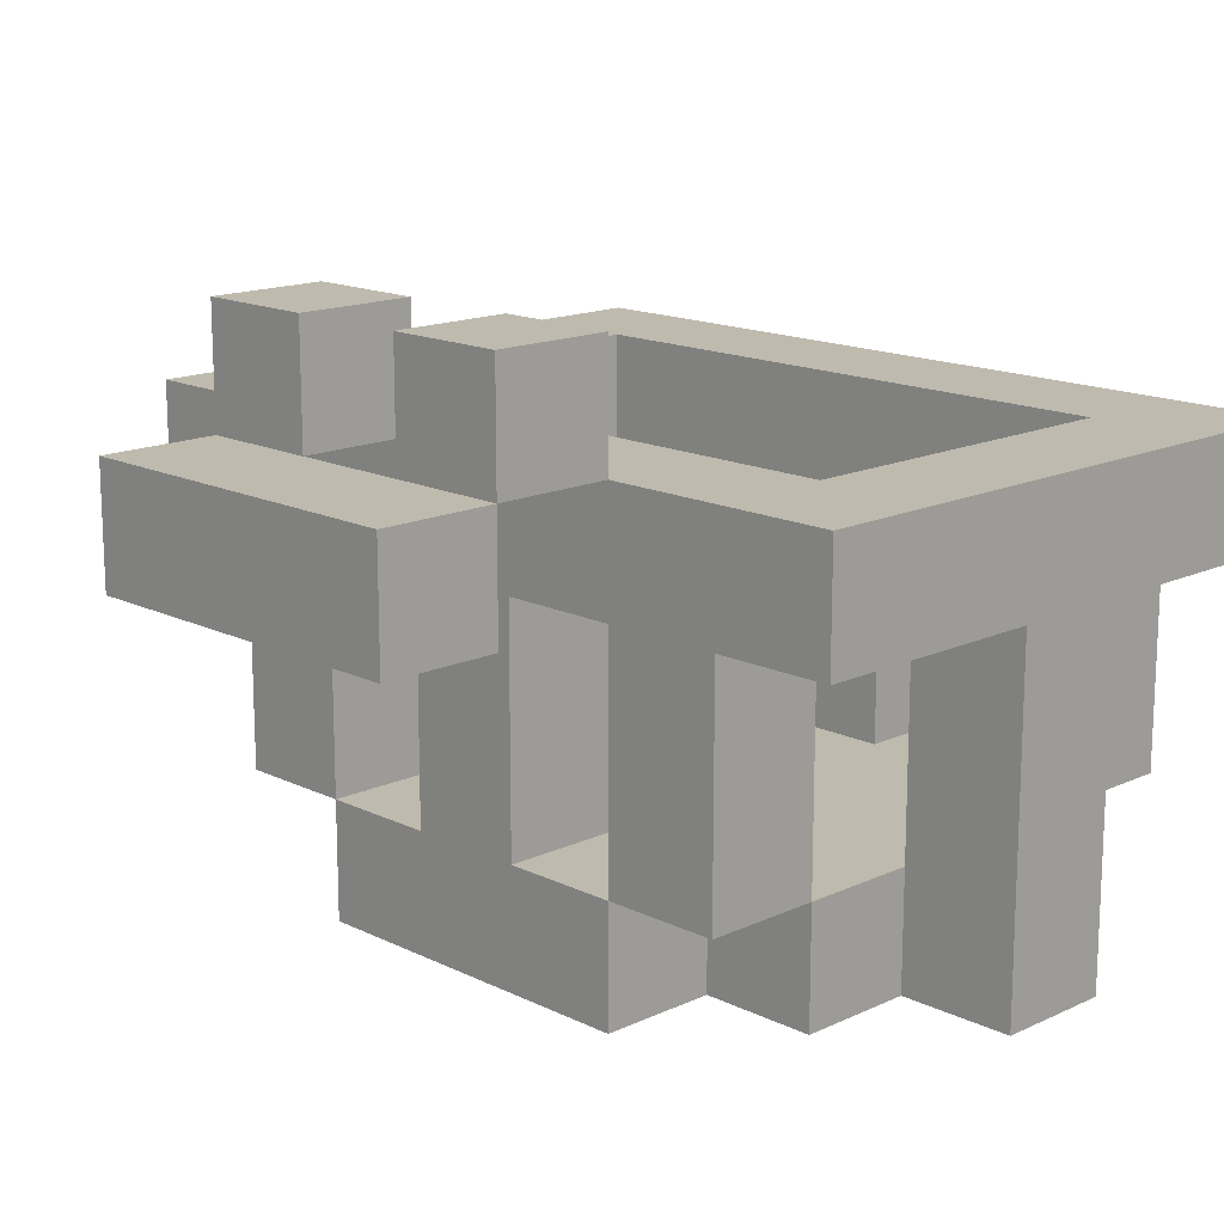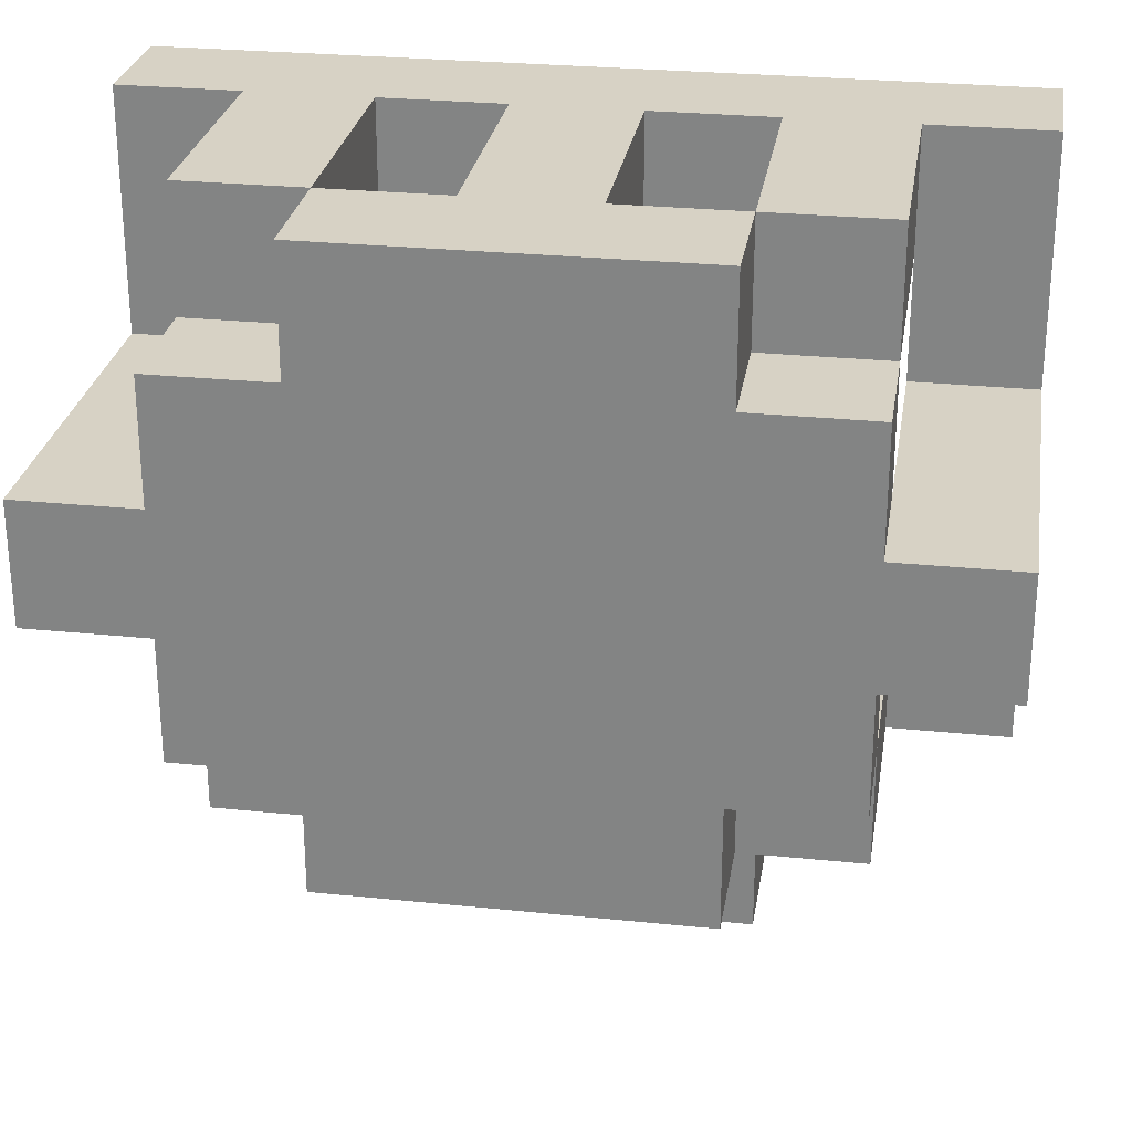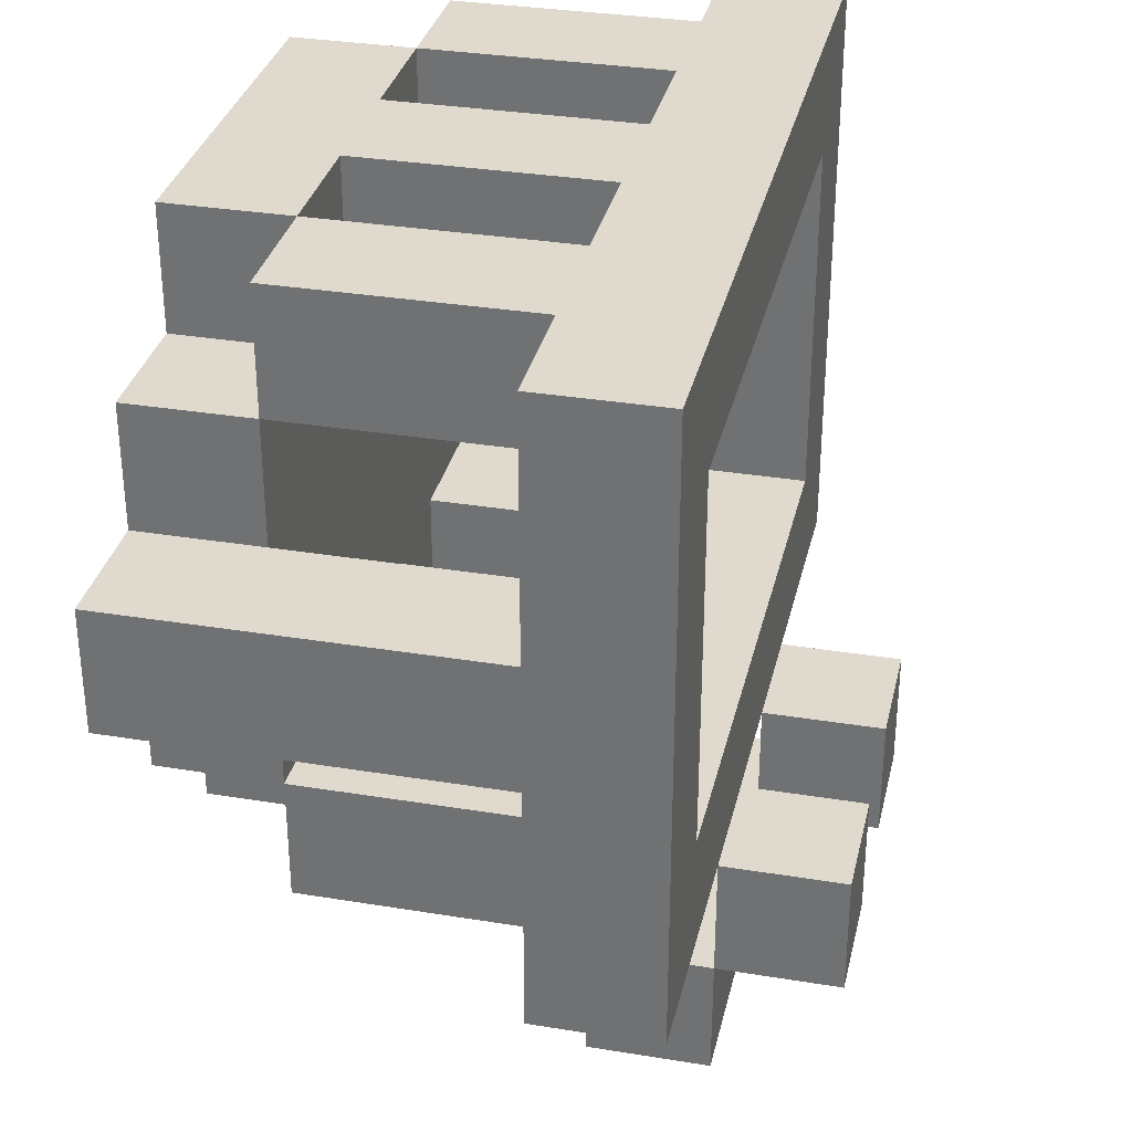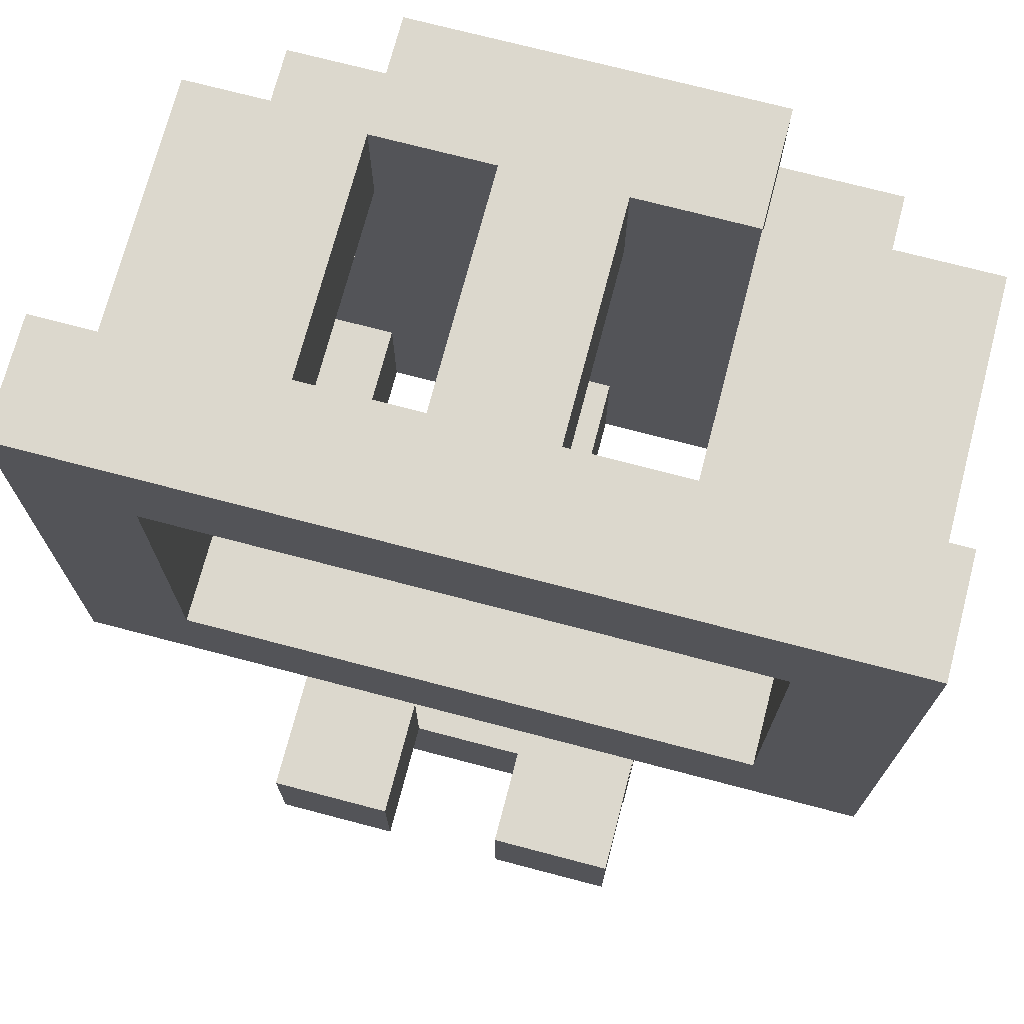
<metadata>
{"format":"obj","ext":"obj","renderer":"f3d","projection":"perspective","resolution":1024,"background":"white","views":[{"elev":15.4,"azim":-134.3,"up":"+Y"},{"elev":27.2,"azim":9.0,"up":"+Z"},{"elev":32.7,"azim":102.8,"up":"+Z"},{"elev":72.6,"azim":-165.3,"up":"+Z"}]}
</metadata>
<code>
o
v 13.9 1.4 -6
v 14.2 1.4 -6
v 13.9 1.5 -6
v 14.2 1.5 -6
v 13.9 1.5 -5.9
v 14 1.5 -5.9
v 14.1 1.5 -5.9
v 14.2 1.5 -5.9
v 13.9 1.6 -5.9
v 14 1.6 -5.9
v 14.1 1.6 -5.9
v 14.2 1.6 -5.9
v 13.9 1.1 -5.8
v 14.2 1.1 -5.8
v 13.8 1.2 -5.8
v 13.9 1.2 -5.8
v 14 1.2 -5.8
v 14.1 1.2 -5.8
v 14.2 1.2 -5.8
v 14.3 1.2 -5.8
v 13.7 1.4 -5.8
v 13.8 1.4 -5.8
v 13.9 1.4 -5.8
v 14 1.4 -5.8
v 14.1 1.4 -5.8
v 14.2 1.4 -5.8
v 14.3 1.4 -5.8
v 14.4 1.4 -5.8
v 13.7 1.5 -5.8
v 13.8 1.5 -5.8
v 13.9 1.5 -5.8
v 14 1.5 -5.8
v 14.1 1.5 -5.8
v 14.2 1.5 -5.8
v 14.3 1.5 -5.8
v 14.4 1.5 -5.8
v 13.8 1.1 -5.7
v 13.9 1.1 -5.7
v 14.2 1.1 -5.7
v 14.3 1.1 -5.7
v 13.8 1.2 -5.7
v 13.9 1.2 -5.7
v 14.2 1.2 -5.7
v 14.3 1.2 -5.7
v 13.7 1.1 -5.6
v 13.8 1.1 -5.6
v 14.3 1.1 -5.6
v 14.4 1.1 -5.6
v 13.8 1.2 -5.6
v 14.3 1.2 -5.6
v 13.7 1.4 -5.6
v 13.8 1.4 -5.6
v 14.3 1.4 -5.6
v 14.4 1.4 -5.6
v 13.8 1.2 -5.4
v 13.9 1.2 -5.4
v 14 1.2 -5.4
v 14.1 1.2 -5.4
v 14.2 1.2 -5.4
v 14.3 1.2 -5.4
v 13.8 1.4 -5.4
v 13.9 1.4 -5.4
v 14 1.4 -5.4
v 14.1 1.4 -5.4
v 14.2 1.4 -5.4
v 14.3 1.4 -5.4
v 13.8 1.5 -5.4
v 14.3 1.5 -5.4
v 13.9 1.4 -5.9
v 14.2 1.4 -5.9
v 13.9 1.5 -5.9
v 14 1.5 -5.9
v 14.1 1.5 -5.9
v 14.2 1.5 -5.9
v 13.9 1.5 -5.8
v 14 1.5 -5.8
v 14.1 1.5 -5.8
v 14.2 1.5 -5.8
v 13.9 1.6 -5.8
v 14 1.6 -5.8
v 14.1 1.6 -5.8
v 14.2 1.6 -5.8
v 13.8 1.2 -5.7
v 13.9 1.2 -5.7
v 14 1.2 -5.7
v 14.1 1.2 -5.7
v 14.2 1.2 -5.7
v 14.3 1.2 -5.7
v 13.8 1.4 -5.7
v 13.9 1.4 -5.7
v 14 1.4 -5.7
v 14.1 1.4 -5.7
v 14.2 1.4 -5.7
v 14.3 1.4 -5.7
v 13.8 1.5 -5.7
v 14.3 1.5 -5.7
v 13.7 1.1 -5.5
v 13.8 1.1 -5.5
v 14.3 1.1 -5.5
v 14.4 1.1 -5.5
v 13.8 1.2 -5.5
v 14.3 1.2 -5.5
v 13.7 1.4 -5.5
v 13.8 1.4 -5.5
v 14.3 1.4 -5.5
v 14.4 1.4 -5.5
v 13.8 1.1 -5.4
v 13.9 1.1 -5.4
v 14.2 1.1 -5.4
v 14.3 1.1 -5.4
v 13.8 1.2 -5.4
v 13.9 1.2 -5.4
v 14.2 1.2 -5.4
v 14.3 1.2 -5.4
v 13.9 1.1 -5.3
v 14.2 1.1 -5.3
v 13.8 1.2 -5.3
v 13.9 1.2 -5.3
v 14 1.2 -5.3
v 14.1 1.2 -5.3
v 14.2 1.2 -5.3
v 14.3 1.2 -5.3
v 13.7 1.4 -5.3
v 13.8 1.4 -5.3
v 13.9 1.4 -5.3
v 14 1.4 -5.3
v 14.1 1.4 -5.3
v 14.2 1.4 -5.3
v 14.3 1.4 -5.3
v 14.4 1.4 -5.3
v 13.7 1.5 -5.3
v 13.8 1.5 -5.3
v 14.3 1.5 -5.3
v 14.4 1.5 -5.3
v 13.7 1.4 -5.8
v 13.7 1.5 -5.8
v 13.7 1.4 -5.7
v 13.7 1.5 -5.7
v 13.7 1.1 -5.6
v 13.7 1.4 -5.6
v 13.7 1.1 -5.5
v 13.7 1.4 -5.5
v 13.7 1.4 -5.4
v 13.7 1.5 -5.4
v 13.7 1.4 -5.3
v 13.7 1.5 -5.3
v 13.8 1.2 -5.8
v 13.8 1.4 -5.8
v 13.8 1.1 -5.7
v 13.8 1.2 -5.7
v 13.8 1.4 -5.7
v 13.8 1.1 -5.6
v 13.8 1.2 -5.6
v 13.8 1.1 -5.5
v 13.8 1.2 -5.5
v 13.8 1.1 -5.4
v 13.8 1.2 -5.4
v 13.8 1.4 -5.4
v 13.8 1.2 -5.3
v 13.8 1.4 -5.3
v 13.9 1.4 -6
v 13.9 1.5 -6
v 13.9 1.4 -5.9
v 13.9 1.5 -5.9
v 13.9 1.6 -5.9
v 13.9 1.1 -5.8
v 13.9 1.2 -5.8
v 13.9 1.5 -5.8
v 13.9 1.6 -5.8
v 13.9 1.1 -5.7
v 13.9 1.2 -5.7
v 13.9 1.1 -5.4
v 13.9 1.2 -5.4
v 13.9 1.1 -5.3
v 13.9 1.2 -5.3
v 14 1.2 -5.8
v 14 1.4 -5.8
v 14 1.2 -5.7
v 14 1.4 -5.7
v 14 1.2 -5.4
v 14 1.4 -5.4
v 14 1.2 -5.3
v 14 1.4 -5.3
v 14.1 1.5 -5.9
v 14.1 1.6 -5.9
v 14.1 1.5 -5.8
v 14.1 1.6 -5.8
v 14.2 1.2 -5.8
v 14.2 1.4 -5.8
v 14.2 1.2 -5.7
v 14.2 1.4 -5.7
v 14.2 1.2 -5.4
v 14.2 1.4 -5.4
v 14.2 1.2 -5.3
v 14.2 1.4 -5.3
v 14.3 1.4 -5.7
v 14.3 1.5 -5.7
v 14.3 1.2 -5.6
v 14.3 1.4 -5.6
v 14.3 1.2 -5.5
v 14.3 1.4 -5.5
v 14.3 1.4 -5.4
v 14.3 1.5 -5.4
v 13.8 1.4 -5.7
v 13.8 1.5 -5.7
v 13.8 1.2 -5.6
v 13.8 1.4 -5.6
v 13.8 1.2 -5.5
v 13.8 1.4 -5.5
v 13.8 1.4 -5.4
v 13.8 1.5 -5.4
v 13.9 1.2 -5.8
v 13.9 1.4 -5.8
v 13.9 1.2 -5.7
v 13.9 1.4 -5.7
v 13.9 1.2 -5.4
v 13.9 1.4 -5.4
v 13.9 1.2 -5.3
v 13.9 1.4 -5.3
v 14 1.5 -5.9
v 14 1.6 -5.9
v 14 1.5 -5.8
v 14 1.6 -5.8
v 14.1 1.2 -5.8
v 14.1 1.4 -5.8
v 14.1 1.2 -5.7
v 14.1 1.4 -5.7
v 14.1 1.2 -5.4
v 14.1 1.4 -5.4
v 14.1 1.2 -5.3
v 14.1 1.4 -5.3
v 14.2 1.4 -6
v 14.2 1.5 -6
v 14.2 1.4 -5.9
v 14.2 1.5 -5.9
v 14.2 1.6 -5.9
v 14.2 1.1 -5.8
v 14.2 1.2 -5.8
v 14.2 1.5 -5.8
v 14.2 1.6 -5.8
v 14.2 1.1 -5.7
v 14.2 1.2 -5.7
v 14.2 1.1 -5.4
v 14.2 1.2 -5.4
v 14.2 1.1 -5.3
v 14.2 1.2 -5.3
v 14.3 1.2 -5.8
v 14.3 1.4 -5.8
v 14.3 1.1 -5.7
v 14.3 1.2 -5.7
v 14.3 1.4 -5.7
v 14.3 1.1 -5.6
v 14.3 1.2 -5.6
v 14.3 1.1 -5.5
v 14.3 1.2 -5.5
v 14.3 1.1 -5.4
v 14.3 1.2 -5.4
v 14.3 1.4 -5.4
v 14.3 1.2 -5.3
v 14.3 1.4 -5.3
v 14.4 1.4 -5.8
v 14.4 1.5 -5.8
v 14.4 1.4 -5.7
v 14.4 1.5 -5.7
v 14.4 1.1 -5.6
v 14.4 1.4 -5.6
v 14.4 1.1 -5.5
v 14.4 1.4 -5.5
v 14.4 1.4 -5.4
v 14.4 1.5 -5.4
v 14.4 1.4 -5.3
v 14.4 1.5 -5.3
v 13.7 1.1 -5.6
v 13.7 1.1 -5.5
v 13.8 1.1 -5.7
v 13.8 1.1 -5.6
v 13.8 1.1 -5.5
v 13.8 1.1 -5.4
v 13.9 1.1 -5.8
v 13.9 1.1 -5.7
v 13.9 1.1 -5.4
v 13.9 1.1 -5.3
v 14.2 1.1 -5.8
v 14.2 1.1 -5.7
v 14.2 1.1 -5.4
v 14.2 1.1 -5.3
v 14.3 1.1 -5.7
v 14.3 1.1 -5.6
v 14.3 1.1 -5.5
v 14.3 1.1 -5.4
v 14.4 1.1 -5.6
v 14.4 1.1 -5.5
v 13.8 1.2 -5.8
v 13.8 1.2 -5.7
v 13.8 1.2 -5.4
v 13.8 1.2 -5.3
v 13.9 1.2 -5.8
v 13.9 1.2 -5.7
v 13.9 1.2 -5.4
v 13.9 1.2 -5.3
v 14.2 1.2 -5.8
v 14.2 1.2 -5.7
v 14.2 1.2 -5.4
v 14.2 1.2 -5.3
v 14.3 1.2 -5.8
v 14.3 1.2 -5.7
v 14.3 1.2 -5.4
v 14.3 1.2 -5.3
v 13.7 1.4 -5.8
v 13.7 1.4 -5.7
v 13.7 1.4 -5.6
v 13.7 1.4 -5.5
v 13.7 1.4 -5.4
v 13.7 1.4 -5.3
v 13.8 1.4 -5.8
v 13.8 1.4 -5.7
v 13.8 1.4 -5.6
v 13.8 1.4 -5.5
v 13.8 1.4 -5.4
v 13.8 1.4 -5.3
v 13.9 1.4 -6
v 13.9 1.4 -5.9
v 13.9 1.4 -5.8
v 13.9 1.4 -5.7
v 13.9 1.4 -5.4
v 13.9 1.4 -5.3
v 14 1.4 -5.8
v 14 1.4 -5.7
v 14 1.4 -5.4
v 14 1.4 -5.3
v 14.1 1.4 -5.8
v 14.1 1.4 -5.7
v 14.1 1.4 -5.4
v 14.1 1.4 -5.3
v 14.2 1.4 -6
v 14.2 1.4 -5.9
v 14.2 1.4 -5.8
v 14.2 1.4 -5.7
v 14.2 1.4 -5.4
v 14.2 1.4 -5.3
v 14.3 1.4 -5.8
v 14.3 1.4 -5.7
v 14.3 1.4 -5.6
v 14.3 1.4 -5.5
v 14.3 1.4 -5.4
v 14.3 1.4 -5.3
v 14.4 1.4 -5.8
v 14.4 1.4 -5.7
v 14.4 1.4 -5.6
v 14.4 1.4 -5.5
v 14.4 1.4 -5.4
v 14.4 1.4 -5.3
v 13.9 1.5 -5.9
v 13.9 1.5 -5.8
v 14 1.5 -5.9
v 14 1.5 -5.8
v 14.1 1.5 -5.9
v 14.1 1.5 -5.8
v 14.2 1.5 -5.9
v 14.2 1.5 -5.8
v 13.8 1.2 -5.7
v 13.8 1.2 -5.6
v 13.8 1.2 -5.5
v 13.8 1.2 -5.4
v 13.9 1.2 -5.8
v 13.9 1.2 -5.7
v 13.9 1.2 -5.4
v 13.9 1.2 -5.3
v 14 1.2 -5.8
v 14 1.2 -5.7
v 14 1.2 -5.4
v 14 1.2 -5.3
v 14.1 1.2 -5.8
v 14.1 1.2 -5.7
v 14.1 1.2 -5.4
v 14.1 1.2 -5.3
v 14.2 1.2 -5.8
v 14.2 1.2 -5.7
v 14.2 1.2 -5.4
v 14.2 1.2 -5.3
v 14.3 1.2 -5.7
v 14.3 1.2 -5.6
v 14.3 1.2 -5.5
v 14.3 1.2 -5.4
v 13.7 1.5 -5.8
v 13.7 1.5 -5.7
v 13.7 1.5 -5.4
v 13.7 1.5 -5.3
v 13.8 1.5 -5.8
v 13.8 1.5 -5.7
v 13.8 1.5 -5.4
v 13.8 1.5 -5.3
v 13.9 1.5 -6
v 13.9 1.5 -5.9
v 13.9 1.5 -5.8
v 14 1.5 -5.9
v 14 1.5 -5.8
v 14.1 1.5 -5.9
v 14.1 1.5 -5.8
v 14.2 1.5 -6
v 14.2 1.5 -5.9
v 14.2 1.5 -5.8
v 14.3 1.5 -5.8
v 14.3 1.5 -5.7
v 14.3 1.5 -5.4
v 14.3 1.5 -5.3
v 14.4 1.5 -5.8
v 14.4 1.5 -5.7
v 14.4 1.5 -5.4
v 14.4 1.5 -5.3
v 13.9 1.6 -5.9
v 13.9 1.6 -5.8
v 14 1.6 -5.9
v 14 1.6 -5.8
v 14.1 1.6 -5.9
v 14.1 1.6 -5.8
v 14.2 1.6 -5.9
v 14.2 1.6 -5.8
f 3 2 1
f 4 2 3
f 9 6 5
f 10 6 9
f 11 8 7
f 12 8 11
f 16 14 13
f 17 14 16
f 18 14 17
f 19 14 18
f 22 16 15
f 23 16 22
f 24 18 17
f 25 18 24
f 26 20 19
f 27 20 26
f 29 22 21
f 30 23 22
f 30 22 29
f 30 25 24
f 30 27 26
f 30 26 25
f 30 24 23
f 31 27 30
f 32 27 31
f 33 27 32
f 34 27 33
f 35 28 27
f 35 27 34
f 36 28 35
f 41 38 37
f 42 38 41
f 43 40 39
f 44 40 43
f 49 46 45
f 50 48 47
f 51 49 45
f 52 49 51
f 53 48 50
f 54 48 53
f 61 56 55
f 62 56 61
f 63 58 57
f 64 58 63
f 65 60 59
f 66 60 65
f 67 64 63
f 67 62 61
f 67 66 65
f 67 65 64
f 67 63 62
f 68 66 67
f 69 70 71
f 71 70 72
f 72 70 73
f 73 70 74
f 75 76 79
f 79 76 80
f 77 78 81
f 81 78 82
f 83 84 89
f 89 84 90
f 85 86 91
f 91 86 92
f 87 88 93
f 93 88 94
f 91 92 95
f 89 90 95
f 93 94 95
f 92 93 95
f 90 91 95
f 95 94 96
f 97 98 101
f 99 100 102
f 97 101 103
f 103 101 104
f 102 100 105
f 105 100 106
f 107 108 111
f 111 108 112
f 109 110 113
f 113 110 114
f 115 116 118
f 118 116 119
f 119 116 120
f 120 116 121
f 117 118 124
f 124 118 125
f 119 120 126
f 126 120 127
f 121 122 128
f 128 122 129
f 123 124 131
f 124 125 132
f 131 124 132
f 126 127 132
f 128 129 132
f 127 128 132
f 125 126 132
f 129 130 133
f 132 129 133
f 133 130 134
f 137 136 135
f 138 136 137
f 140 138 137
f 141 140 139
f 142 138 140
f 142 140 141
f 143 138 142
f 144 138 143
f 145 144 143
f 146 144 145
f 150 148 147
f 151 148 150
f 152 150 149
f 153 150 152
f 156 155 154
f 157 155 156
f 159 158 157
f 160 158 159
f 163 162 161
f 164 162 163
f 168 165 164
f 169 165 168
f 170 167 166
f 171 167 170
f 174 173 172
f 175 173 174
f 178 177 176
f 179 177 178
f 182 181 180
f 183 181 182
f 186 185 184
f 187 185 186
f 190 189 188
f 191 189 190
f 194 193 192
f 195 193 194
f 199 197 196
f 200 199 198
f 201 197 199
f 201 199 200
f 202 197 201
f 203 197 202
f 204 205 207
f 206 207 208
f 207 205 209
f 208 207 209
f 209 205 210
f 210 205 211
f 212 213 214
f 214 213 215
f 216 217 218
f 218 217 219
f 220 221 222
f 222 221 223
f 224 225 226
f 226 225 227
f 228 229 230
f 230 229 231
f 232 233 234
f 234 233 235
f 235 236 239
f 239 236 240
f 237 238 241
f 241 238 242
f 243 244 245
f 245 244 246
f 247 248 250
f 250 248 251
f 249 250 252
f 252 250 253
f 254 255 256
f 256 255 257
f 257 258 259
f 259 258 260
f 261 262 263
f 263 262 264
f 263 264 266
f 265 266 267
f 266 264 268
f 267 266 268
f 268 264 269
f 269 264 270
f 269 270 271
f 271 270 272
f 276 274 273
f 277 274 276
f 280 276 275
f 280 278 277
f 280 277 276
f 281 278 280
f 283 280 279
f 283 282 281
f 283 281 280
f 284 282 283
f 285 282 284
f 286 282 285
f 287 285 284
f 288 285 287
f 289 285 288
f 290 285 289
f 291 289 288
f 292 289 291
f 297 294 293
f 298 294 297
f 299 296 295
f 300 296 299
f 305 302 301
f 306 302 305
f 307 304 303
f 308 304 307
f 315 310 309
f 316 311 310
f 316 310 315
f 317 311 316
f 318 313 312
f 319 314 313
f 319 313 318
f 320 314 319
f 327 324 323
f 328 324 327
f 329 326 325
f 330 326 329
f 335 322 321
f 336 322 335
f 337 332 331
f 338 332 337
f 339 334 333
f 340 334 339
f 347 342 341
f 348 343 342
f 348 342 347
f 349 343 348
f 350 345 344
f 351 346 345
f 351 345 350
f 352 346 351
f 355 354 353
f 356 354 355
f 359 358 357
f 360 358 359
f 361 362 366
f 363 364 366
f 362 363 366
f 366 364 367
f 365 366 369
f 367 368 369
f 366 367 369
f 369 368 370
f 370 368 371
f 371 368 372
f 370 371 374
f 374 371 375
f 373 374 377
f 375 376 377
f 374 375 377
f 377 376 378
f 378 376 379
f 379 376 380
f 378 379 381
f 381 379 382
f 382 379 383
f 383 379 384
f 385 386 389
f 386 387 390
f 389 386 390
f 387 388 391
f 390 387 391
f 391 388 392
f 389 390 395
f 393 394 396
f 395 390 397
f 393 396 398
f 397 390 399
f 393 398 400
f 400 398 401
f 399 390 402
f 402 390 403
f 403 390 404
f 391 392 405
f 405 392 406
f 403 404 407
f 404 405 408
f 407 404 408
f 405 406 409
f 408 405 409
f 409 406 410
f 411 412 413
f 413 412 414
f 415 416 417
f 417 416 418

</code>
